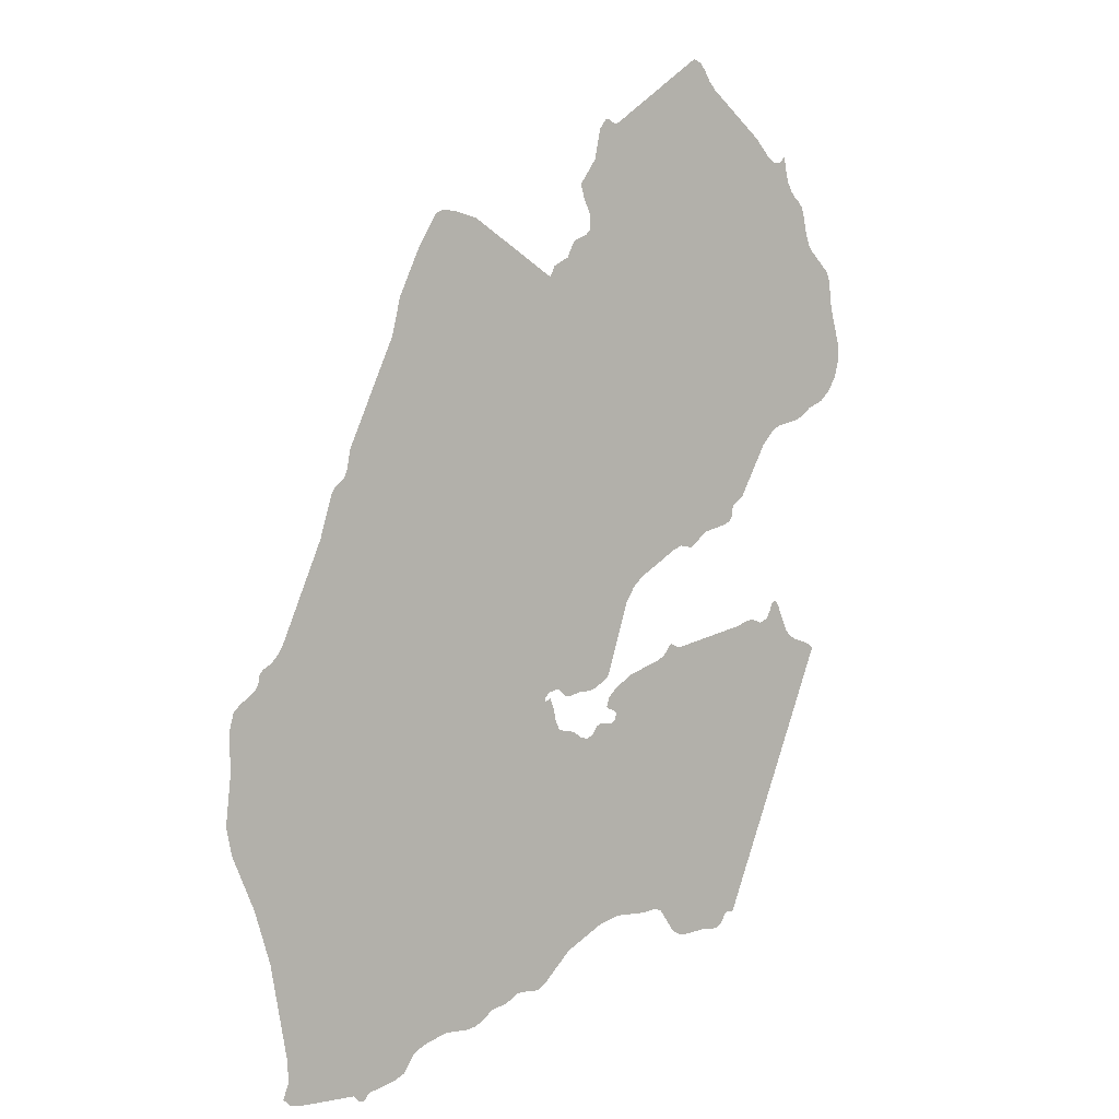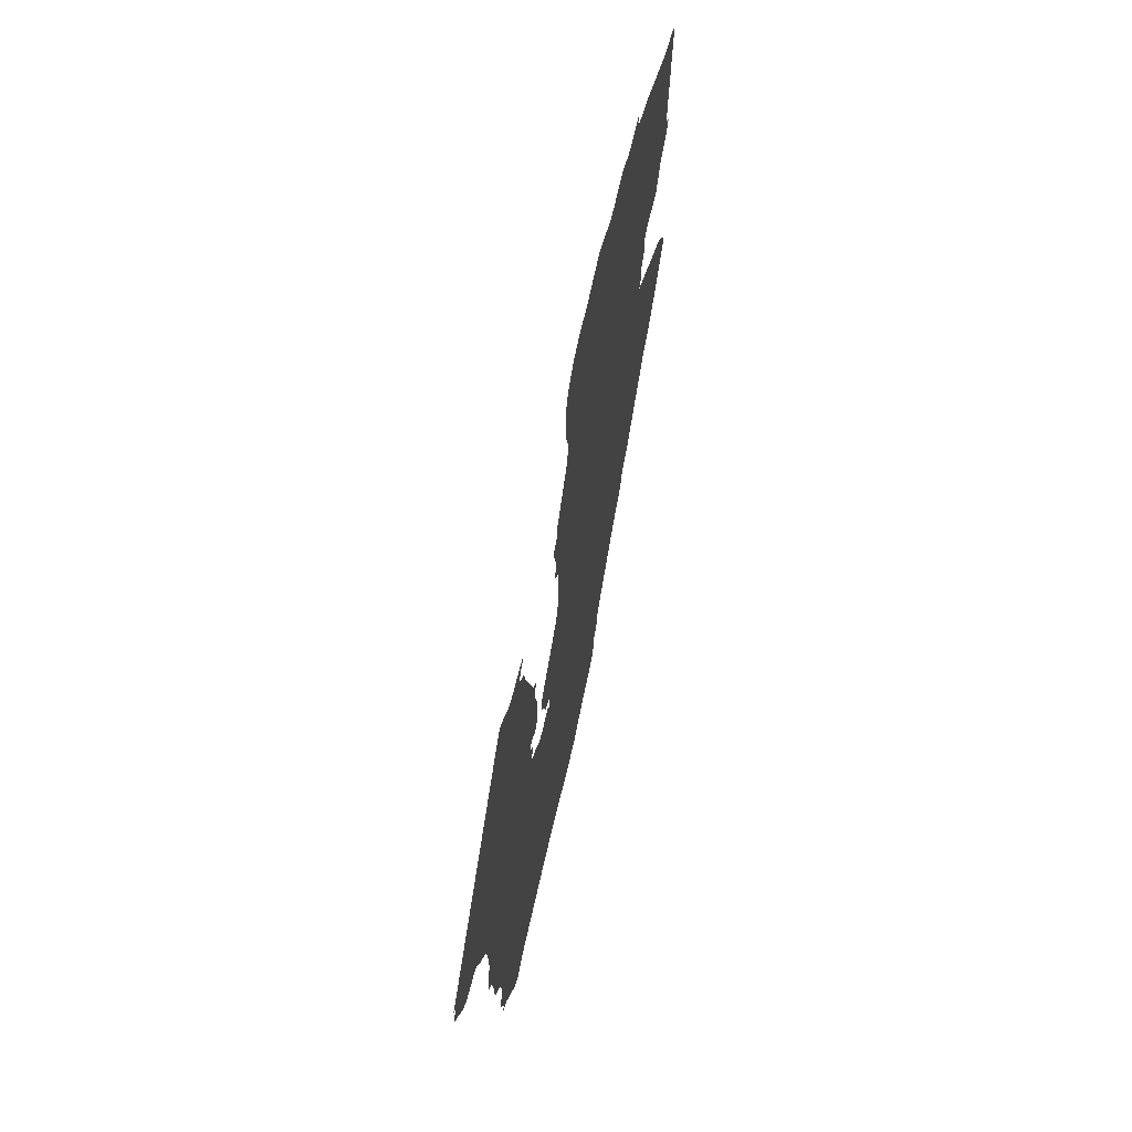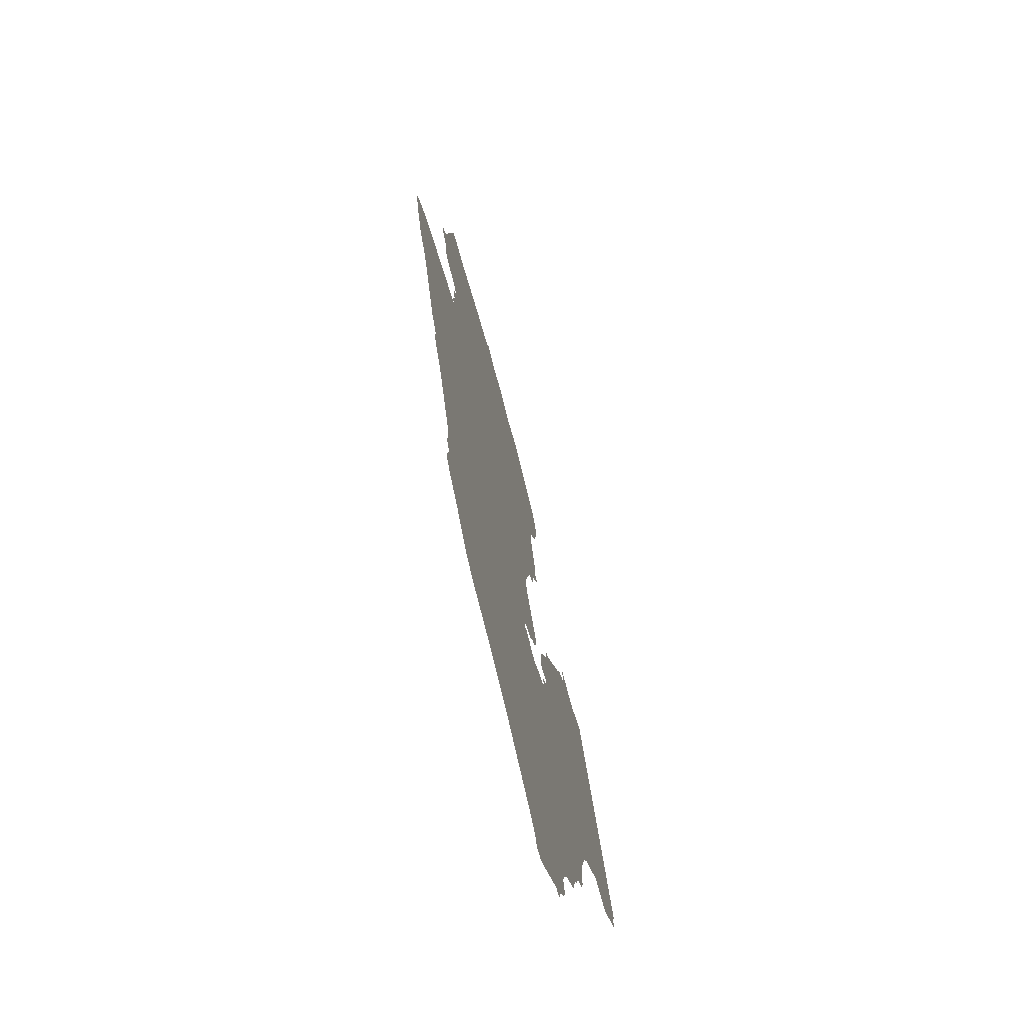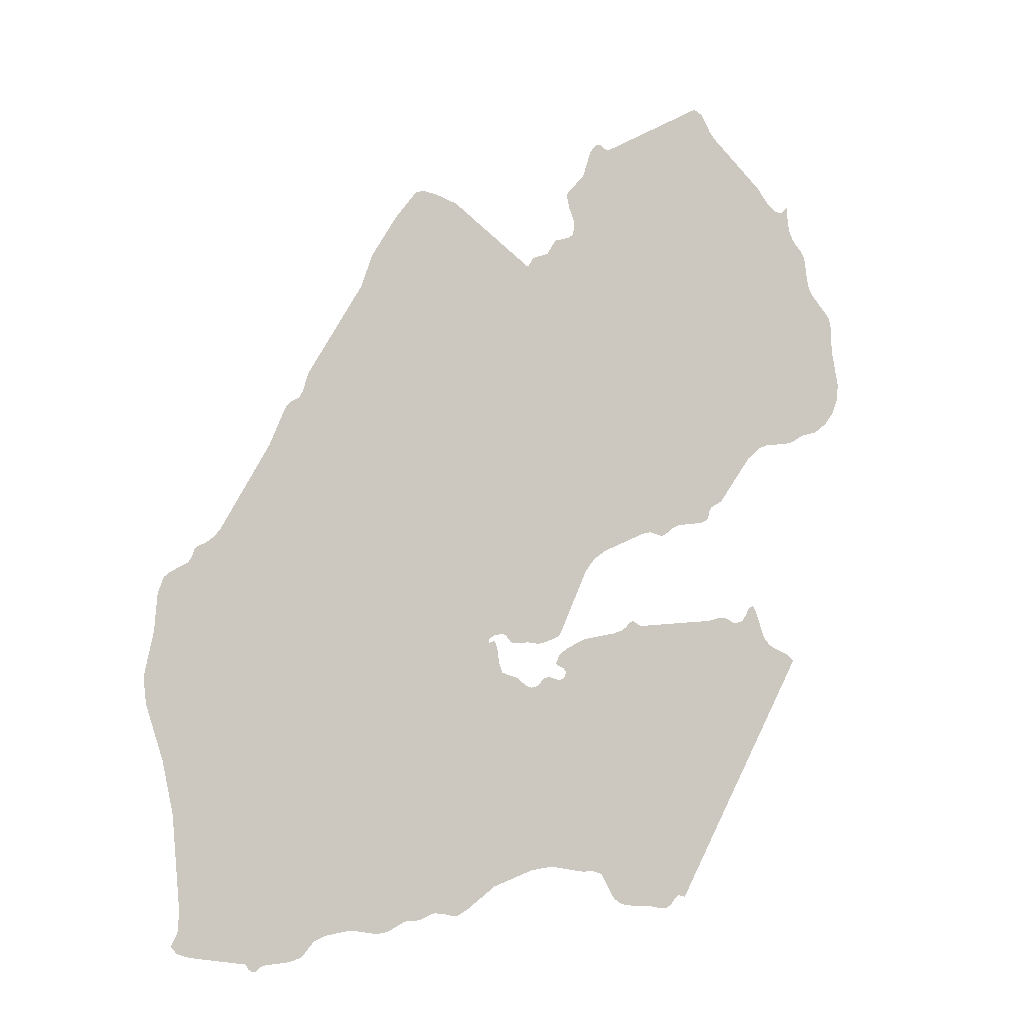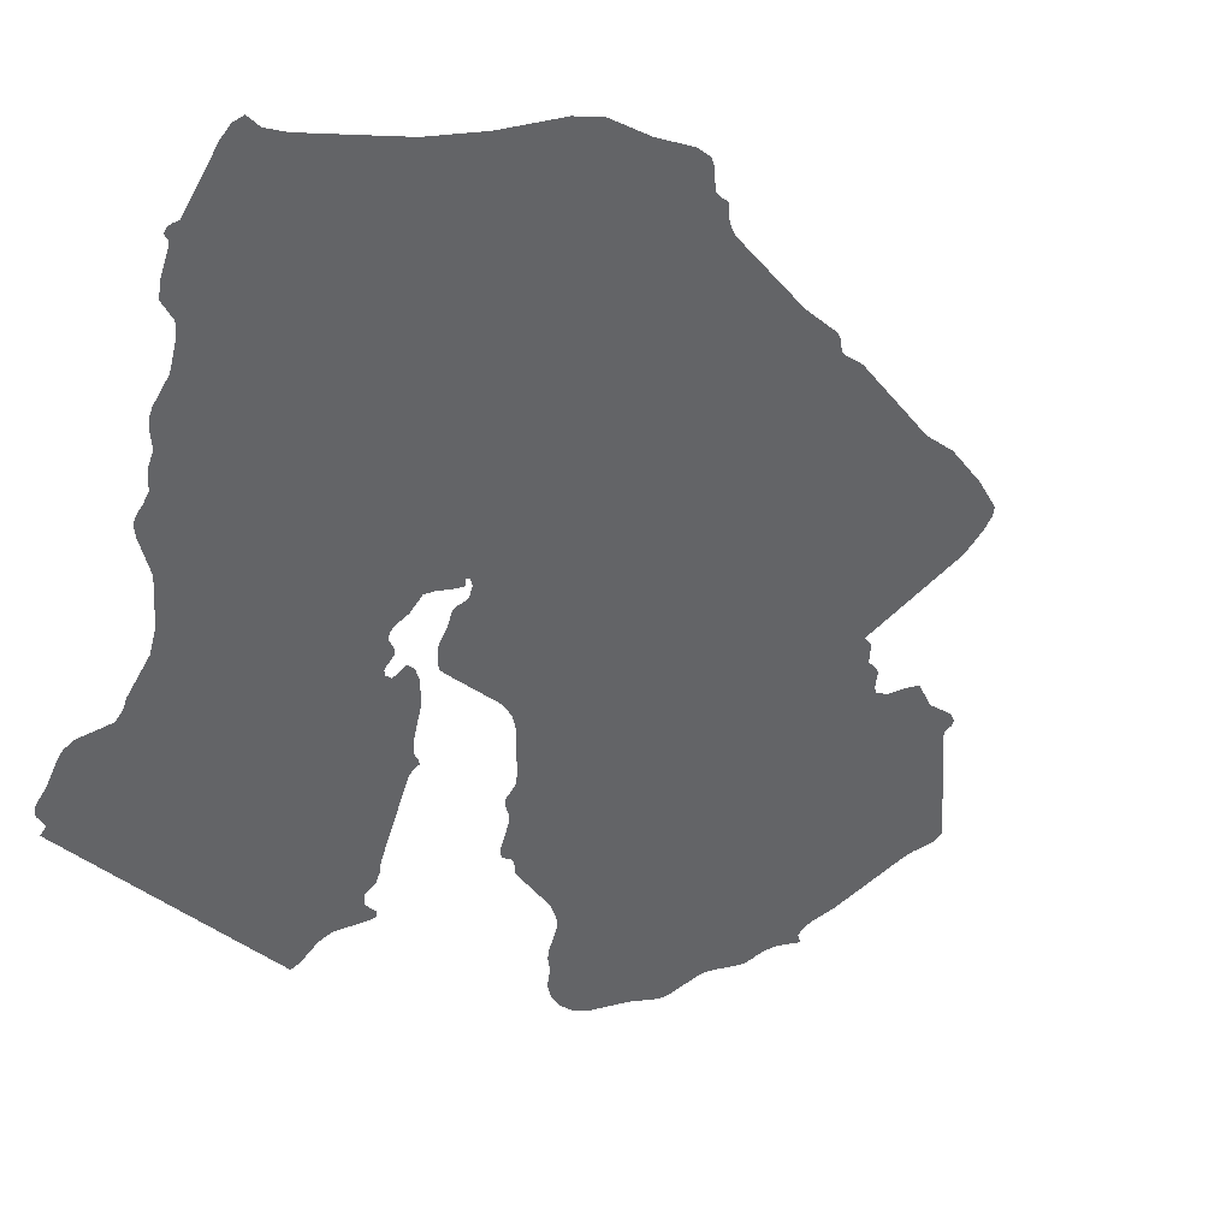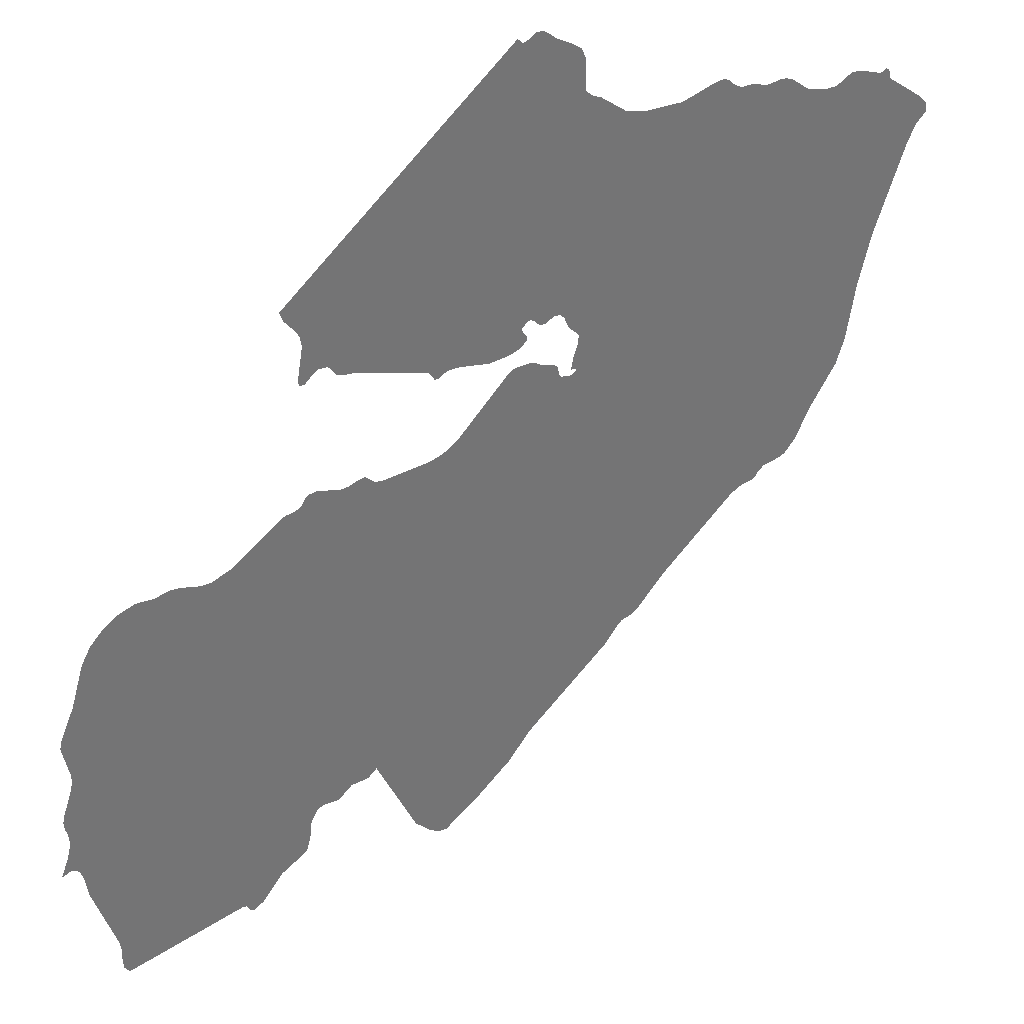
<metadata>
{"format":"obj","ext":"obj","renderer":"f3d","projection":"perspective","resolution":1024,"background":"white","views":[{"elev":22.1,"azim":94.7,"up":"+Y"},{"elev":-7.6,"azim":-130.7,"up":"+Y"},{"elev":-14.9,"azim":53.7,"up":"+Y"},{"elev":6.5,"azim":111.5,"up":"+Y"},{"elev":-10.4,"azim":65.9,"up":"+Z"},{"elev":-79.3,"azim":-8.3,"up":"+Z"}]}
</metadata>
<code>
o 0_Djibouti_sphere.001
v 3.505 0.97 -3.33
v 3.511 0.9605 -3.327
v 3.543 0.9128 -3.312
v 3.544 0.9134 -3.31
v 3.545 0.9125 -3.31
v 3.546 0.9111 -3.309
v 3.547 0.9105 -3.308
v 3.548 0.9108 -3.307
v 3.55 0.9117 -3.304
v 3.554 0.9123 -3.301
v 3.555 0.9129 -3.299
v 3.557 0.9146 -3.297
v 3.558 0.921 -3.294
v 3.559 0.9219 -3.292
v 3.561 0.9221 -3.29
v 3.567 0.9242 -3.284
v 3.567 0.9242 -3.283
v 3.571 0.9239 -3.28
v 3.579 0.921 -3.273
v 3.585 0.9162 -3.268
v 3.587 0.9151 -3.266
v 3.588 0.9153 -3.265
v 3.589 0.9159 -3.264
v 3.591 0.9164 -3.262
v 3.594 0.9153 -3.259
v 3.595 0.9152 -3.258
v 3.596 0.9153 -3.257
v 3.597 0.9153 -3.256
v 3.6 0.9136 -3.254
v 3.602 0.9132 -3.253
v 3.603 0.9133 -3.251
v 3.607 0.9148 -3.246
v 3.612 0.9143 -3.242
v 3.614 0.9134 -3.24
v 3.617 0.91 -3.238
v 3.62 0.9093 -3.236
v 3.624 0.9093 -3.231
v 3.625 0.909 -3.231
v 3.625 0.9084 -3.23
v 3.626 0.908 -3.23
v 3.626 0.9082 -3.229
v 3.627 0.9088 -3.229
v 3.627 0.9095 -3.228
v 3.627 0.9101 -3.228
v 3.636 0.9132 -3.218
v 3.638 0.9144 -3.216
v 3.638 0.9155 -3.215
v 3.639 0.9163 -3.214
v 3.637 0.9194 -3.215
v 3.635 0.9243 -3.215
v 3.632 0.9463 -3.211
v 3.63 0.9589 -3.208
v 3.63 0.9723 -3.204
v 3.629 0.9787 -3.203
v 3.625 0.9892 -3.203
v 3.623 0.998 -3.203
v 3.621 1.002 -3.204
v 3.619 1.003 -3.205
v 3.616 1.005 -3.208
v 3.615 1.006 -3.208
v 3.614 1.008 -3.208
v 3.613 1.009 -3.209
v 3.612 1.009 -3.21
v 3.611 1.01 -3.211
v 3.609 1.011 -3.212
v 3.608 1.012 -3.213
v 3.604 1.019 -3.215
v 3.595 1.032 -3.219
v 3.59 1.041 -3.221
v 3.589 1.042 -3.222
v 3.587 1.044 -3.224
v 3.586 1.045 -3.224
v 3.584 1.05 -3.225
v 3.569 1.071 -3.232
v 3.565 1.079 -3.234
v 3.558 1.088 -3.237
v 3.553 1.095 -3.241
v 3.551 1.095 -3.242
v 3.549 1.095 -3.244
v 3.545 1.092 -3.249
v 3.535 1.076 -3.265
v 3.533 1.078 -3.266
v 3.533 1.078 -3.266
v 3.53 1.079 -3.269
v 3.528 1.082 -3.269
v 3.527 1.083 -3.27
v 3.525 1.083 -3.272
v 3.523 1.084 -3.273
v 3.522 1.088 -3.273
v 3.522 1.091 -3.272
v 3.522 1.095 -3.271
v 3.518 1.1 -3.274
v 3.514 1.107 -3.275
v 3.513 1.108 -3.276
v 3.512 1.108 -3.277
v 3.511 1.107 -3.278
v 3.51 1.107 -3.279
v 3.489 1.119 -3.296
v 3.488 1.117 -3.298
v 3.487 1.115 -3.299
v 3.487 1.113 -3.3
v 3.487 1.111 -3.301
v 3.48 1.097 -3.312
v 3.479 1.093 -3.315
v 3.478 1.091 -3.316
v 3.477 1.09 -3.318
v 3.475 1.092 -3.319
v 3.476 1.088 -3.32
v 3.476 1.085 -3.32
v 3.476 1.083 -3.321
v 3.476 1.082 -3.322
v 3.475 1.08 -3.323
v 3.475 1.079 -3.324
v 3.475 1.077 -3.324
v 3.476 1.072 -3.325
v 3.476 1.069 -3.326
v 3.476 1.068 -3.327
v 3.473 1.062 -3.331
v 3.474 1.059 -3.331
v 3.475 1.052 -3.332
v 3.476 1.043 -3.334
v 3.477 1.039 -3.335
v 3.479 1.036 -3.334
v 3.482 1.033 -3.332
v 3.484 1.03 -3.33
v 3.485 1.03 -3.33
v 3.488 1.03 -3.327
v 3.49 1.028 -3.325
v 3.492 1.028 -3.324
v 3.496 1.027 -3.32
v 3.498 1.027 -3.318
v 3.501 1.024 -3.316
v 3.51 1.013 -3.311
v 3.51 1.013 -3.311
v 3.511 1.012 -3.31
v 3.512 1.012 -3.309
v 3.512 1.011 -3.309
v 3.513 1.011 -3.309
v 3.513 1.009 -3.308
v 3.514 1.008 -3.308
v 3.515 1.008 -3.307
v 3.52 1.007 -3.302
v 3.522 1.007 -3.301
v 3.523 1.006 -3.3
v 3.524 1.005 -3.299
v 3.527 1.006 -3.296
v 3.528 1.006 -3.295
v 3.537 1.002 -3.287
v 3.54 0.9999 -3.285
v 3.542 0.9971 -3.284
v 3.551 0.9821 -3.28
v 3.551 0.9811 -3.28
v 3.552 0.9805 -3.279
v 3.555 0.9795 -3.277
v 3.556 0.9795 -3.276
v 3.558 0.98 -3.274
v 3.56 0.9799 -3.272
v 3.561 0.9801 -3.271
v 3.561 0.9805 -3.27
v 3.562 0.9821 -3.269
v 3.562 0.9825 -3.269
v 3.564 0.9824 -3.267
v 3.565 0.9814 -3.266
v 3.565 0.9806 -3.266
v 3.564 0.9809 -3.267
v 3.564 0.9784 -3.268
v 3.565 0.9754 -3.269
v 3.565 0.973 -3.269
v 3.562 0.9714 -3.272
v 3.561 0.9692 -3.274
v 3.56 0.9687 -3.276
v 3.559 0.9689 -3.277
v 3.557 0.9706 -3.278
v 3.556 0.971 -3.279
v 3.555 0.9707 -3.28
v 3.555 0.9702 -3.28
v 3.554 0.97 -3.281
v 3.553 0.9705 -3.282
v 3.552 0.972 -3.282
v 3.553 0.9729 -3.281
v 3.553 0.9736 -3.28
v 3.554 0.9742 -3.28
v 3.553 0.9762 -3.28
v 3.551 0.9778 -3.282
v 3.546 0.9798 -3.285
v 3.54 0.9806 -3.291
v 3.538 0.9813 -3.293
v 3.537 0.9822 -3.294
v 3.536 0.9831 -3.294
v 3.536 0.9835 -3.295
v 3.535 0.9825 -3.296
v 3.534 0.982 -3.297
v 3.532 0.982 -3.299
v 3.52 0.9821 -3.311
v 3.518 0.9825 -3.313
v 3.516 0.9824 -3.314
v 3.515 0.9809 -3.317
v 3.513 0.9814 -3.318
v 3.512 0.9831 -3.319
v 3.511 0.9847 -3.319
v 3.51 0.985 -3.32
v 3.51 0.9838 -3.321
v 3.51 0.9767 -3.323
v 3.509 0.9748 -3.324
v 3.508 0.9738 -3.326
v 3.506 0.9717 -3.329
f 203 198 197
f 120 119 117
f 119 118 117
f 122 121 127
f 121 120 127
f 124 123 127
f 123 122 127
f 126 125 124
f 129 128 127
f 127 126 124
f 120 117 130
f 117 116 131
f 130 117 131
f 115 114 111
f 114 113 112
f 114 112 111
f 120 130 127
f 116 115 88
f 129 127 130
f 115 111 110
f 116 88 131
f 134 133 135
f 133 132 136
f 135 133 136
f 88 115 110
f 132 131 88
f 137 136 142
f 136 132 142
f 110 109 105
f 108 107 106
f 110 105 104
f 109 108 105
f 88 110 104
f 108 106 105
f 104 103 88
f 103 102 97
f 132 88 87
f 140 139 141
f 139 138 141
f 138 137 142
f 103 97 89
f 88 103 89
f 142 141 138
f 102 101 97
f 101 100 98
f 100 99 98
f 98 97 101
f 96 95 93
f 95 94 93
f 96 93 92
f 97 96 92
f 97 92 89
f 92 91 90
f 142 132 84
f 145 144 146
f 144 143 146
f 143 142 146
f 92 90 89
f 132 87 84
f 146 142 84
f 147 146 81
f 87 86 85
f 148 147 81
f 146 84 81
f 87 85 84
f 84 83 81
f 83 82 81
f 81 80 75
f 80 79 76
f 149 148 81
f 80 76 75
f 79 78 77
f 76 79 77
f 152 151 153
f 151 150 161
f 153 151 154
f 150 149 72
f 149 81 73
f 72 149 73
f 74 73 81
f 75 74 81
f 150 72 162
f 156 151 160
f 155 154 156
f 158 157 159
f 157 156 160
f 159 157 160
f 154 151 156
f 71 70 69
f 72 71 162
f 160 151 161
f 71 69 68
f 71 68 162
f 68 67 163
f 161 150 162
f 67 66 163
f 162 68 163
f 66 65 163
f 163 65 164
f 65 64 164
f 166 165 164
f 63 62 60
f 62 61 60
f 164 64 55
f 64 63 60
f 167 166 164
f 170 169 168
f 168 167 164
f 64 60 59
f 168 164 52
f 64 59 55
f 59 58 56
f 58 57 56
f 170 168 19
f 164 55 52
f 55 54 53
f 59 56 55
f 55 53 52
f 52 51 32
f 51 34 33
f 171 170 18
f 168 52 32
f 32 51 33
f 174 173 175
f 173 172 175
f 34 51 50
f 172 171 16
f 34 50 44
f 176 175 172
f 177 176 172
f 50 49 44
f 49 48 47
f 47 46 49
f 46 45 49
f 45 44 49
f 177 172 16
f 168 32 28
f 178 177 14
f 168 28 27
f 43 42 39
f 42 41 39
f 43 39 38
f 168 27 24
f 44 43 38
f 44 38 37
f 41 40 39
f 37 36 34
f 36 35 34
f 44 37 34
f 168 24 19
f 32 31 28
f 31 30 29
f 28 31 29
f 170 19 18
f 27 26 24
f 26 25 24
f 171 18 17
f 23 22 20
f 22 21 20
f 171 17 16
f 24 23 19
f 19 23 20
f 177 16 15
f 179 178 186
f 15 14 177
f 182 181 183
f 181 180 183
f 178 14 13
f 178 13 193
f 187 178 192
f 183 180 184
f 180 179 184
f 185 184 179
f 186 185 179
f 178 187 186
f 13 12 10
f 9 13 10
f 13 9 4
f 12 11 10
f 9 8 5
f 8 7 6
f 9 5 4
f 6 5 8
f 4 3 2
f 4 2 193
f 2 1 206
f 205 2 206
f 2 205 204
f 13 4 193
f 192 178 193
f 2 204 197
f 197 204 203
f 203 202 198
f 202 201 200
f 188 187 192
f 190 189 191
f 189 188 191
f 202 200 199
f 202 199 198
f 192 191 188
f 194 193 2
f 196 195 197
f 195 194 197
f 197 194 2

</code>
